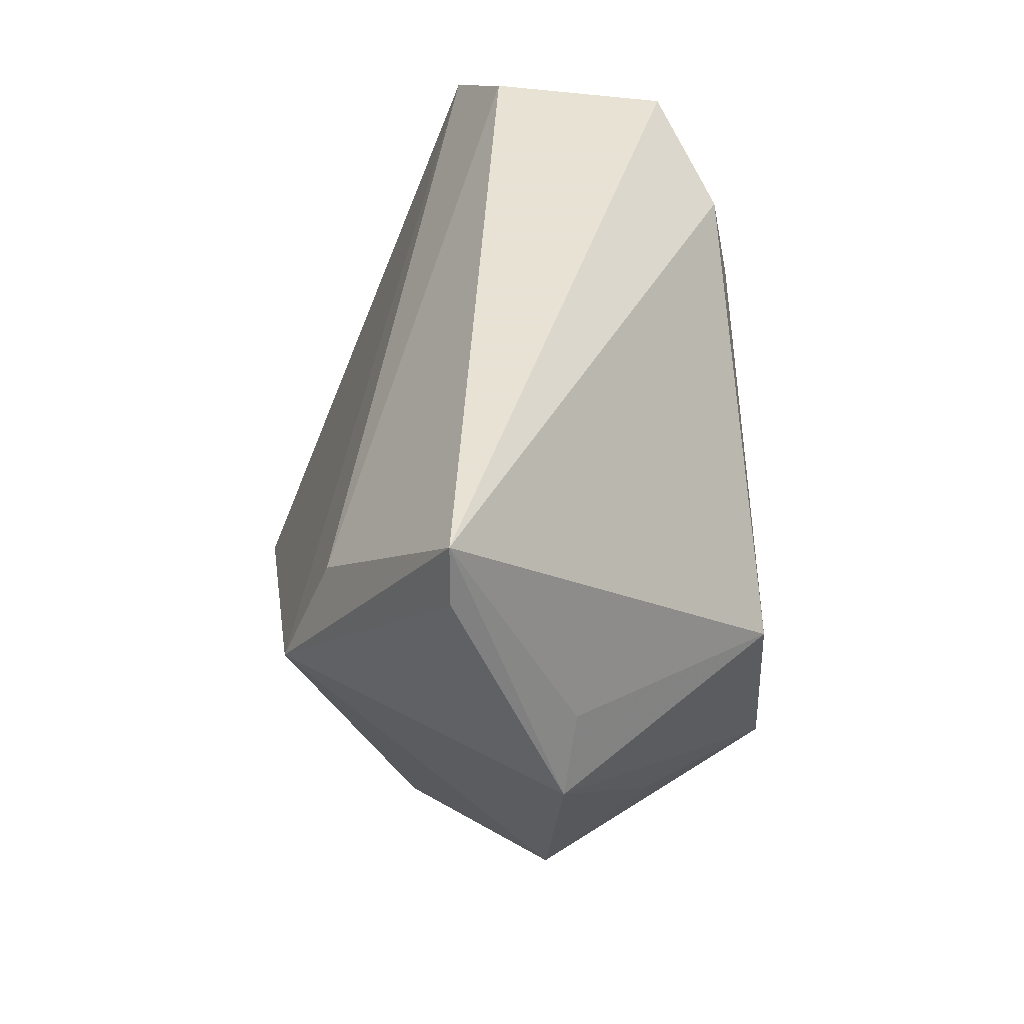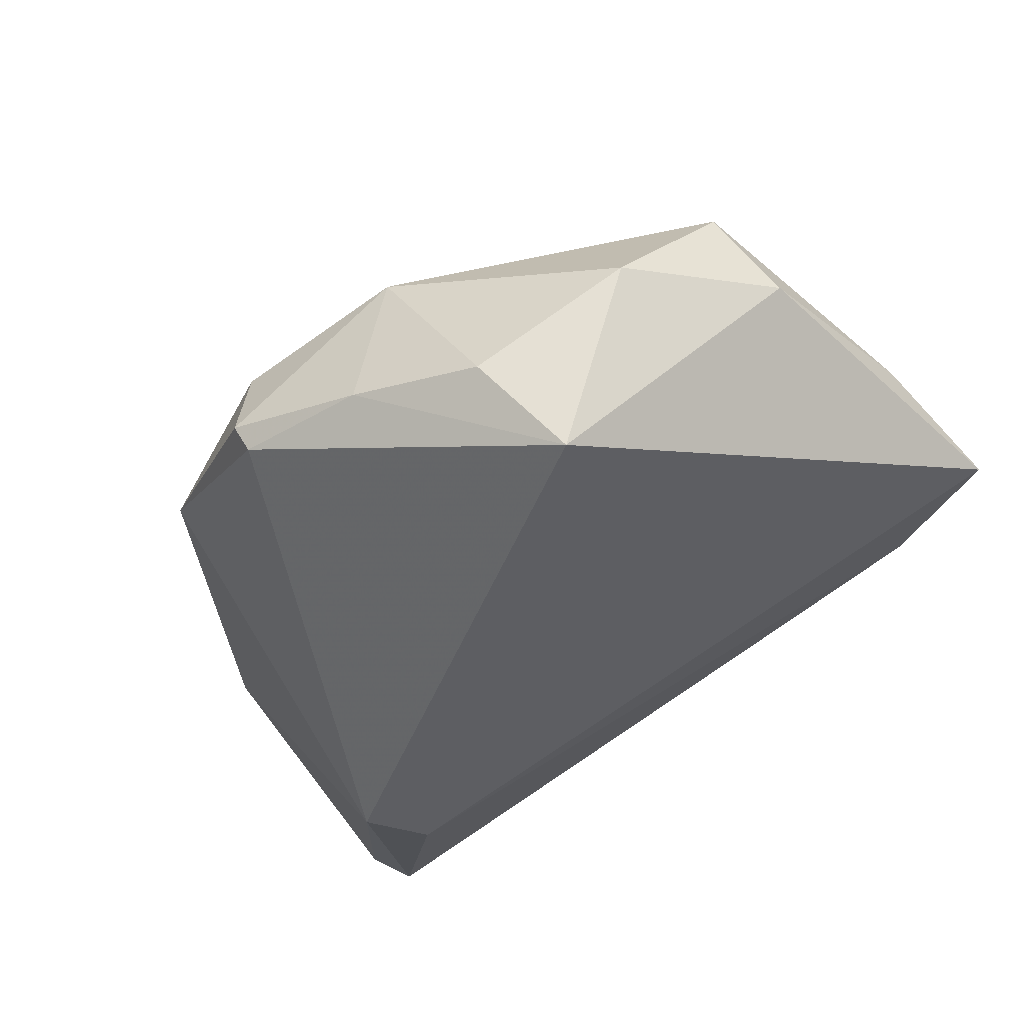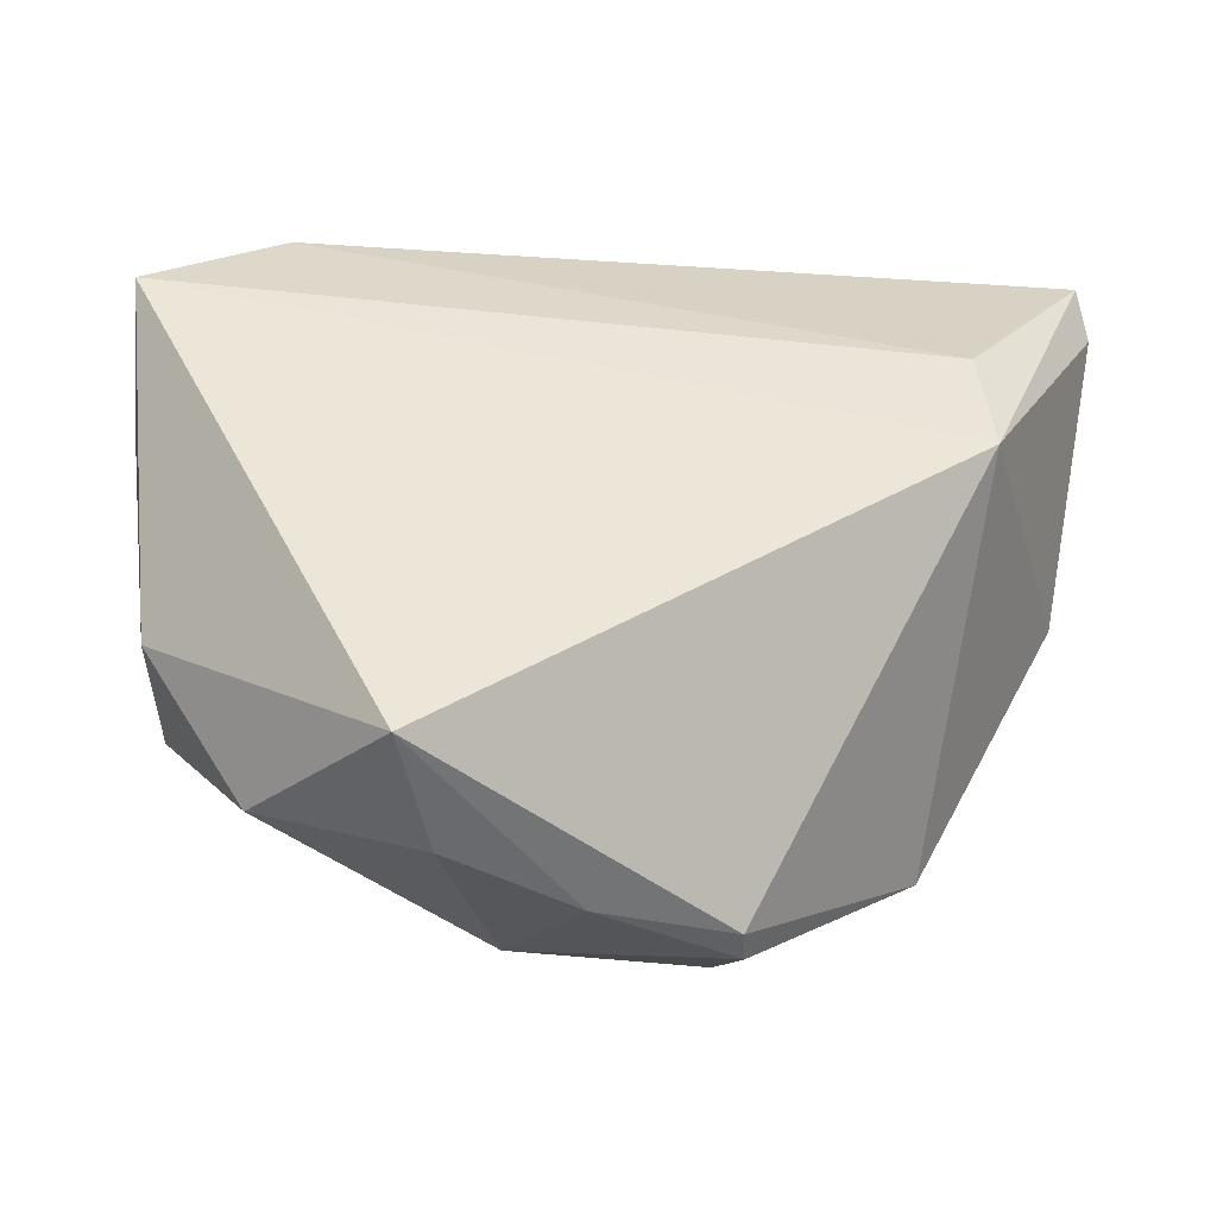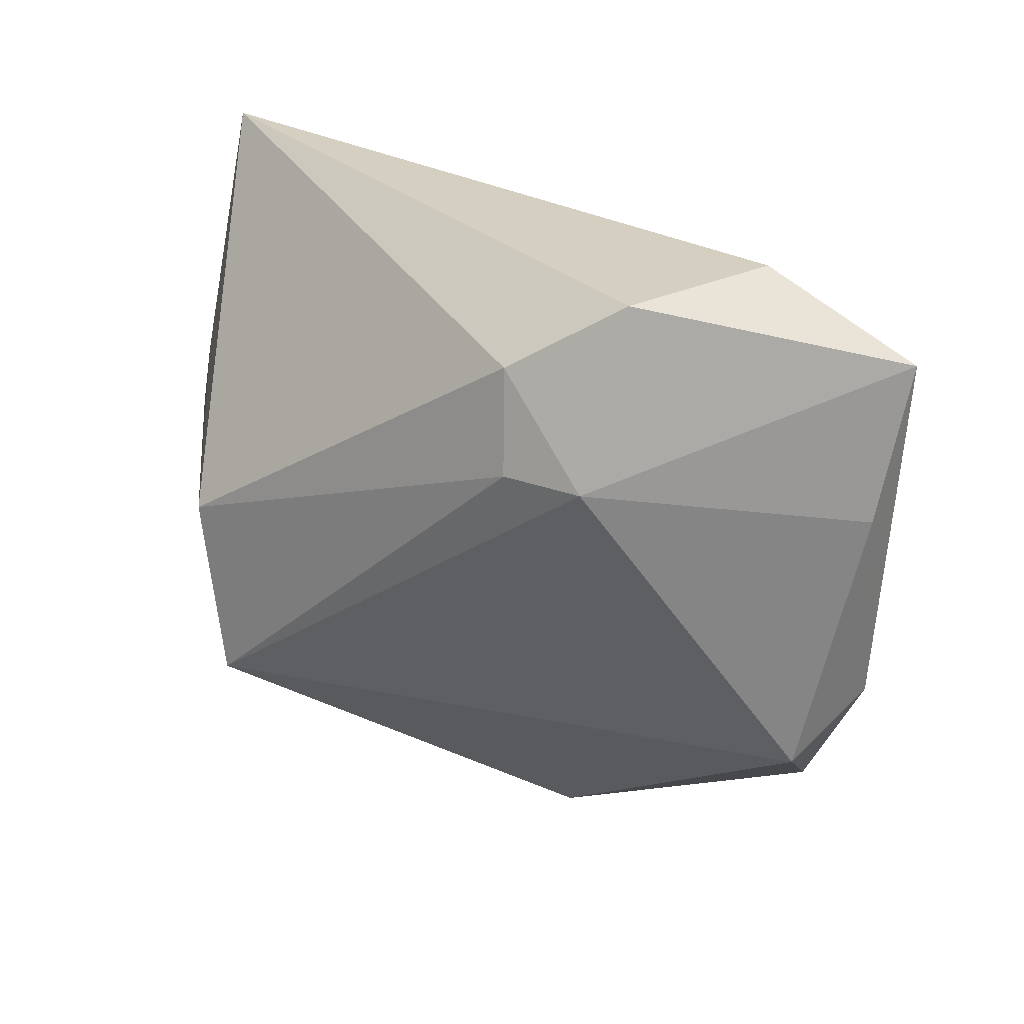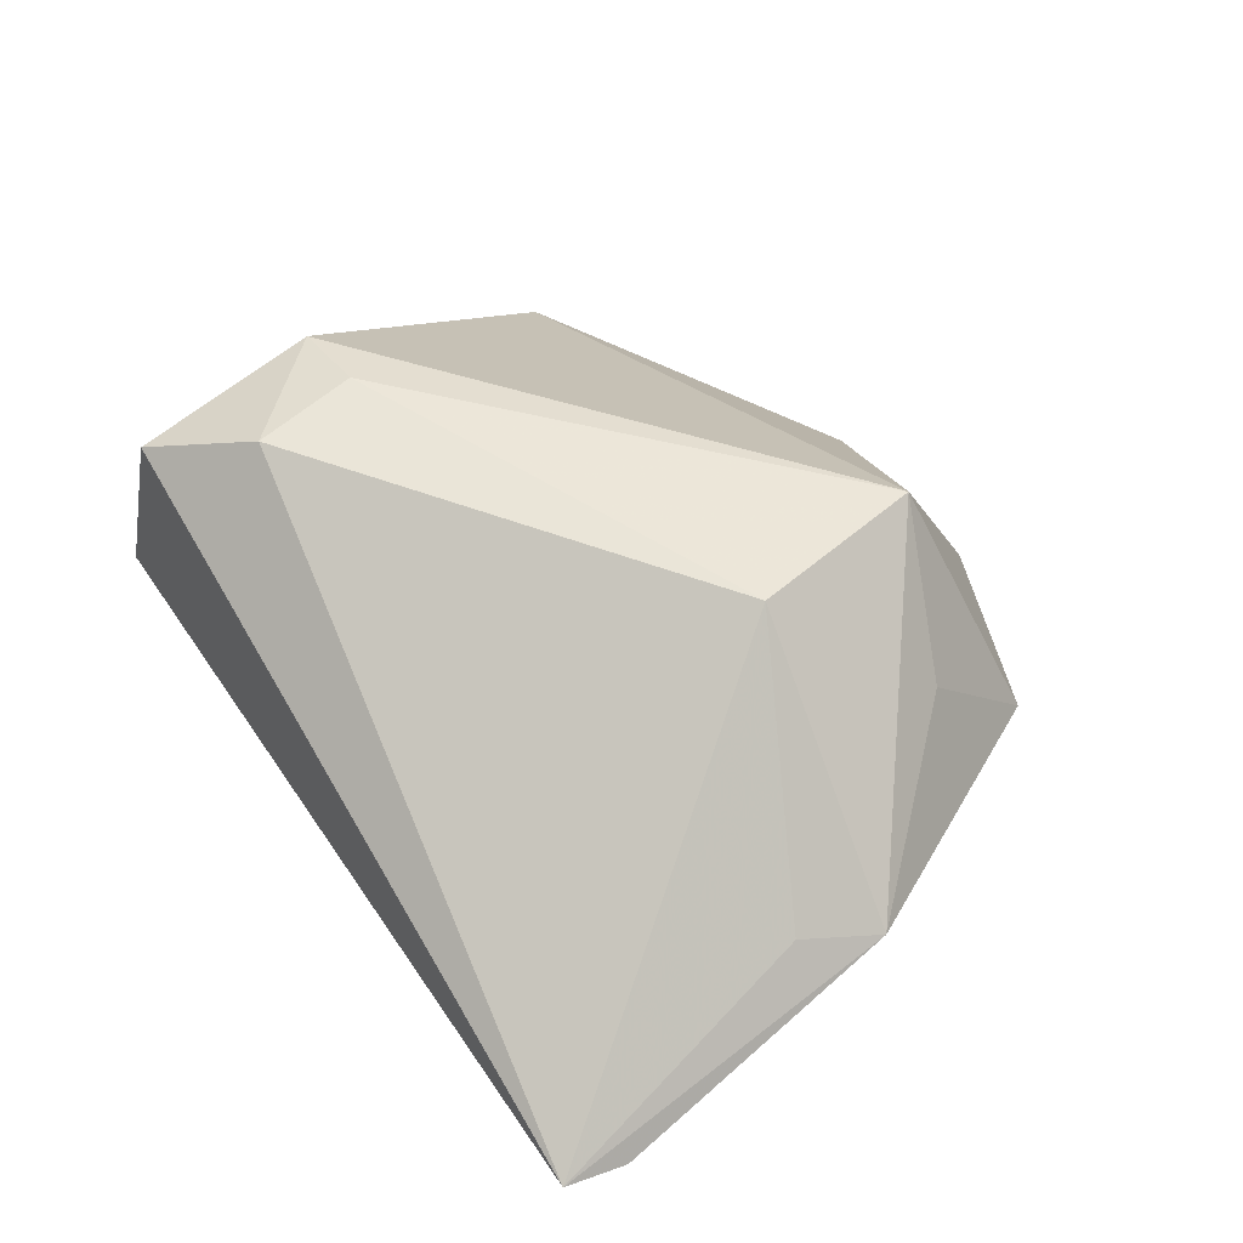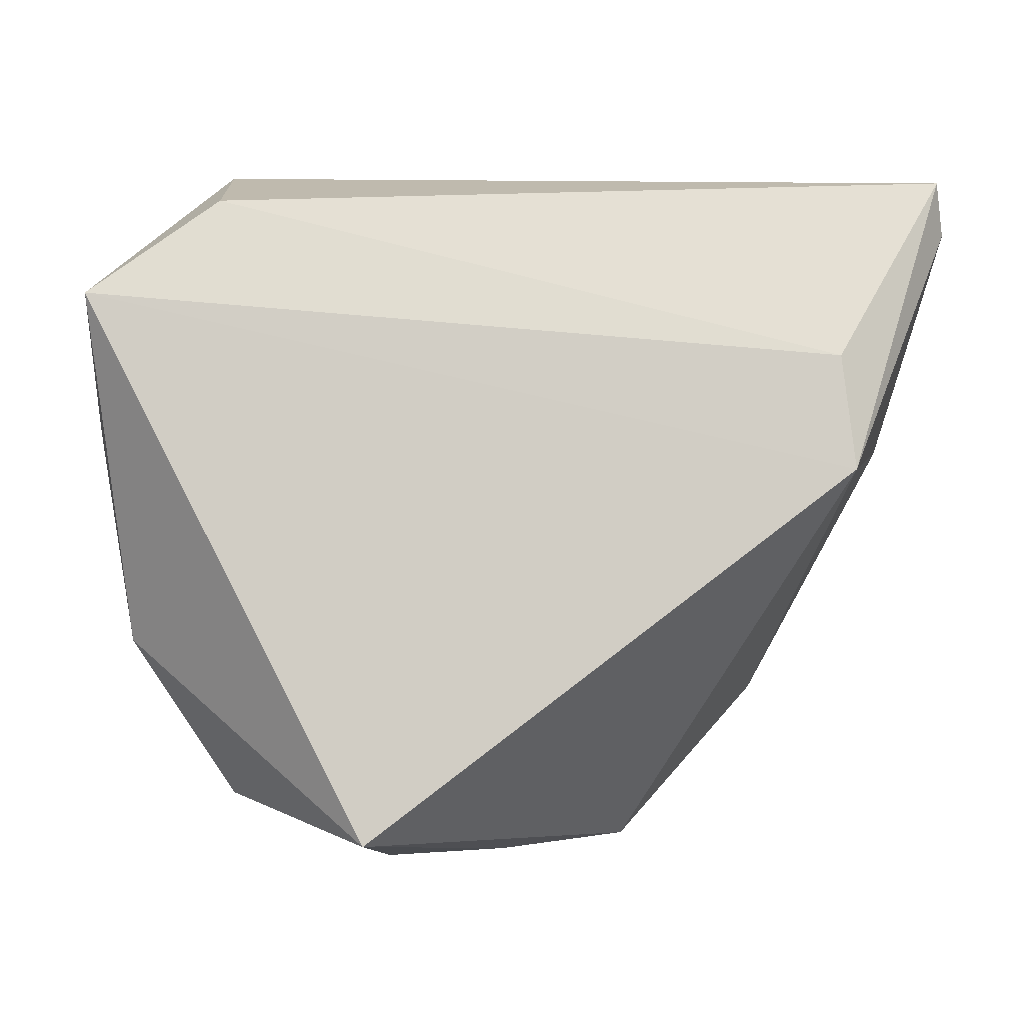
<metadata>
{"format":"obj","ext":"obj","renderer":"f3d","projection":"perspective","resolution":1024,"background":"white","views":[{"elev":40.6,"azim":-98.1,"up":"+Y"},{"elev":-44.7,"azim":38.1,"up":"+Z"},{"elev":-23.6,"azim":162.4,"up":"+Y"},{"elev":25.9,"azim":32.5,"up":"+Y"},{"elev":40.7,"azim":-123.6,"up":"+Z"},{"elev":15.7,"azim":158.8,"up":"+Y"}]}
</metadata>
<code>
v 0.006666 -0.04474 -0.01622
v -0.03735 -0.03296 -0.0004967
v 0.05218 -0.01466 -0.0006104
v 0.03754 0.04095 0.003832
v -0.05632 0.04095 -0.01431
v 0.01061 -0.04398 0.002753
v 0.01718 0.03246 0.03012
v 0.02897 0.01993 0.03244
v -0.01064 -0.04548 -0.01556
v 0.0538 0.01184 0.005184
v -0.05274 0.009933 0.0003849
v 0.05589 0.03091 0.0003873
v -0.03541 0.00766 -0.03236
v -0.03576 0.02135 -0.02657
v -0.01205 -0.04701 -0.01181
v -0.02827 -0.02157 0.02935
v 0.03041 0.04095 0.02455
v -0.05602 0.000528 -0.001526
v 0.01878 0.02002 0.03276
v 0.03145 -0.03382 -0.03236
v 0.04744 -0.02162 0.009956
v 0.04124 -0.03476 -0.007713
v -0.05745 0.03377 -0.01446
v -0.03991 -0.01783 0.01185
v 0.02393 -0.04136 -0.01993
v -0.01232 -0.04487 -0.0007606
v -0.0329 0.0006073 0.02775
f 17 12 4
f 12 14 4
f 10 21 3
f 3 12 10
f 20 12 3
f 16 21 8
f 8 21 10
f 10 12 8
f 8 12 17
f 16 27 18
f 13 12 20
f 13 14 12
f 20 9 13
f 13 18 23
f 2 18 13
f 13 9 2
f 17 4 5
f 5 4 14
f 5 13 23
f 14 13 5
f 23 18 5
f 7 8 17
f 17 5 7
f 7 5 27
f 24 2 16
f 16 18 24
f 24 18 2
f 20 3 22
f 22 3 21
f 16 2 26
f 11 18 27
f 27 5 11
f 11 5 18
f 19 7 27
f 8 7 19
f 19 27 16
f 16 8 19
f 20 22 25
f 2 9 15
f 15 26 2
f 6 21 16
f 16 26 6
f 6 22 21
f 6 25 22
f 26 15 6
f 1 9 20
f 20 25 1
f 1 15 9
f 25 6 1
f 1 6 15

</code>
